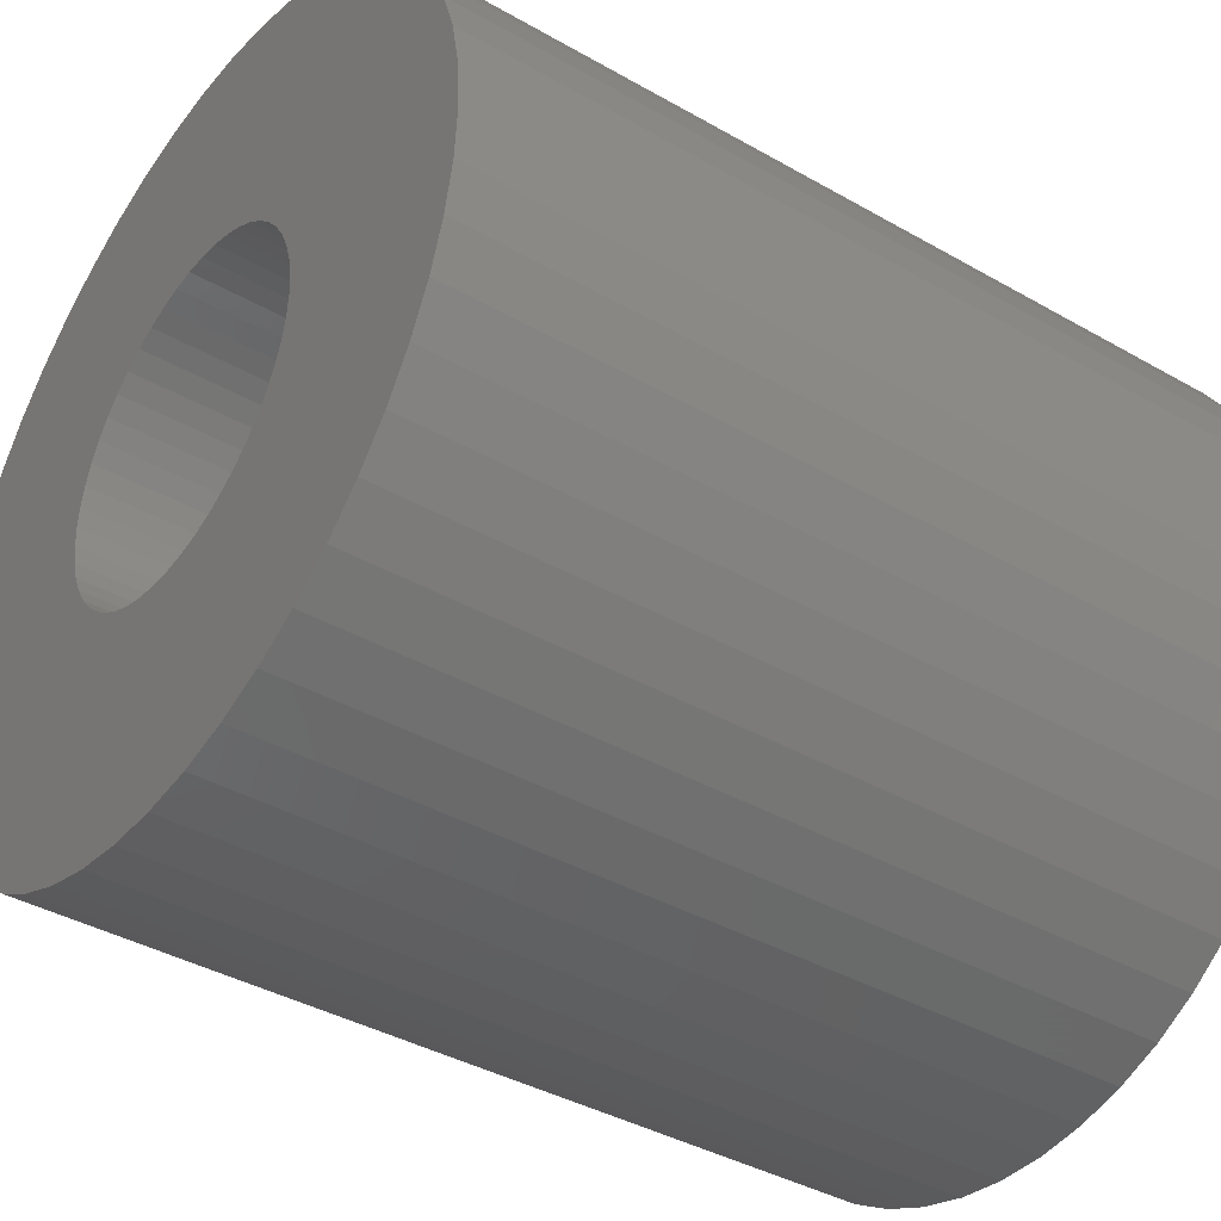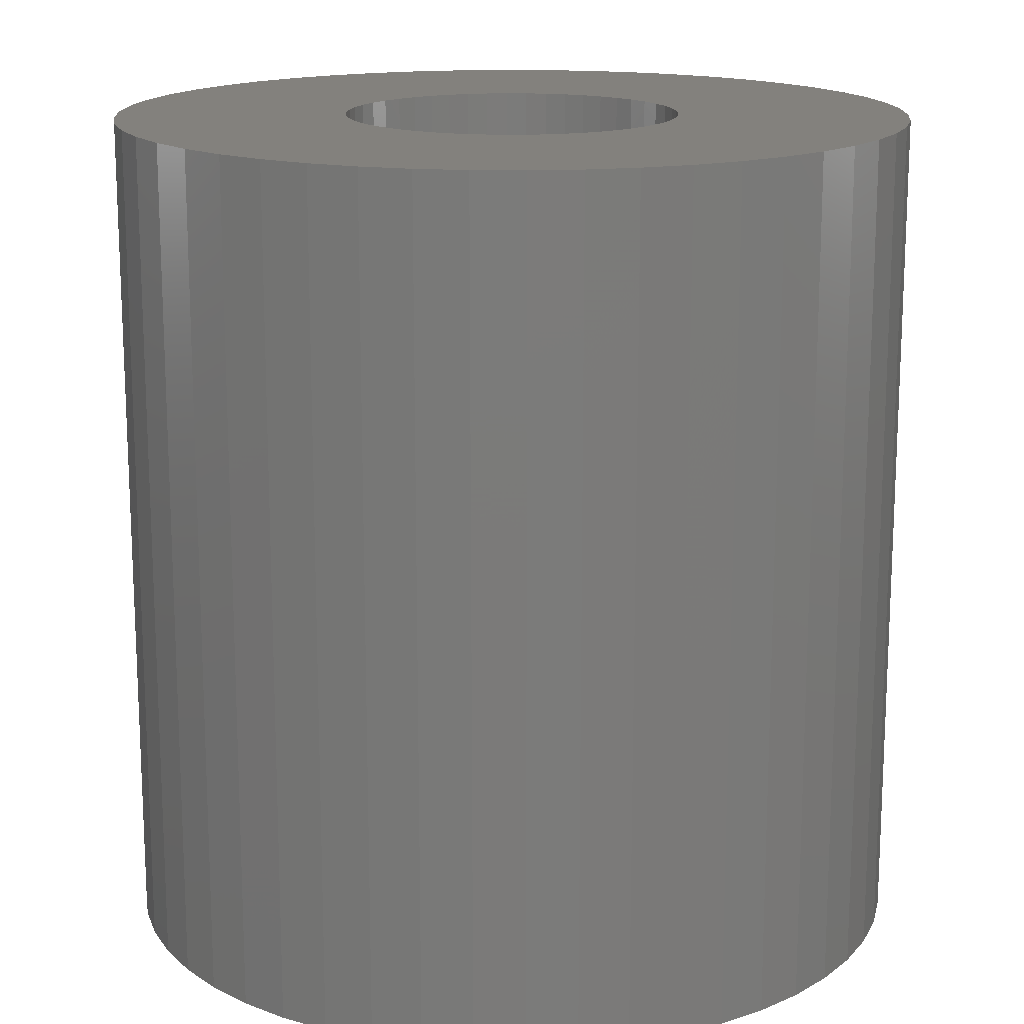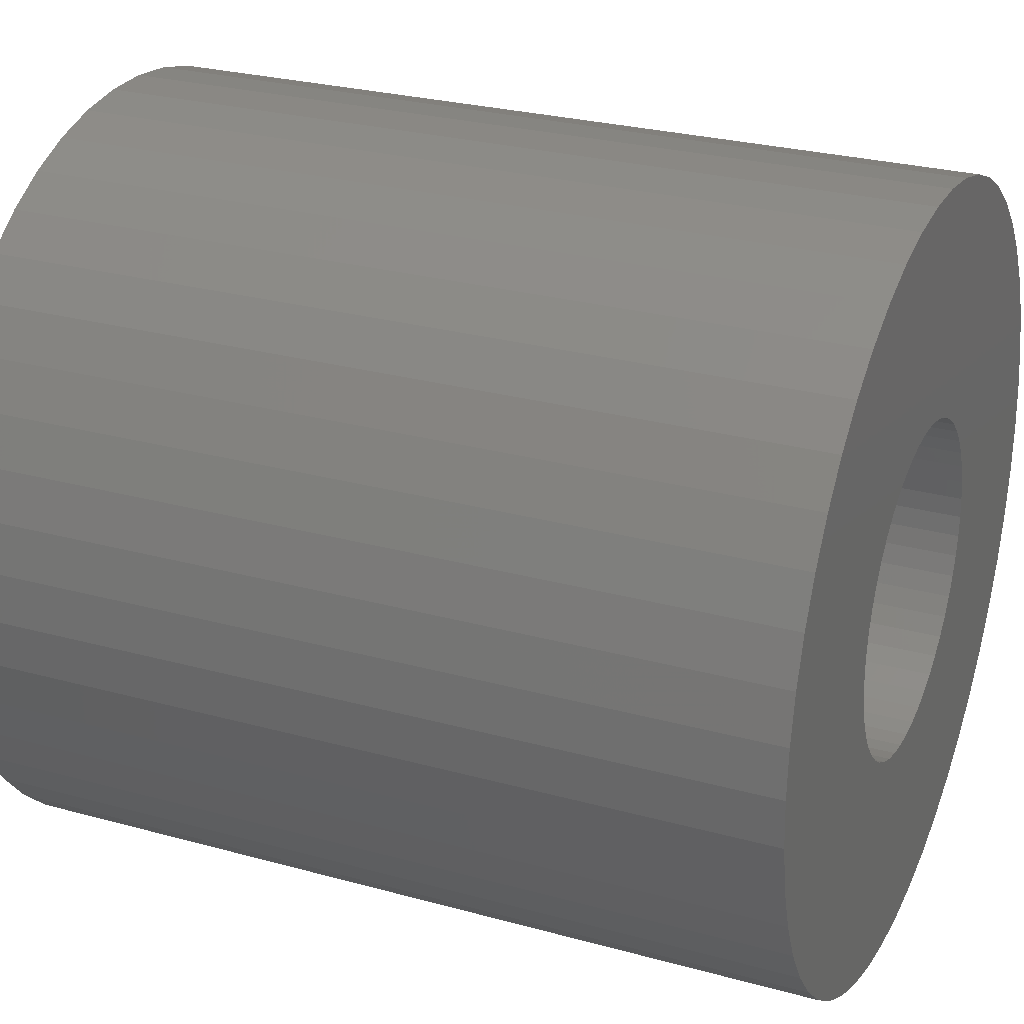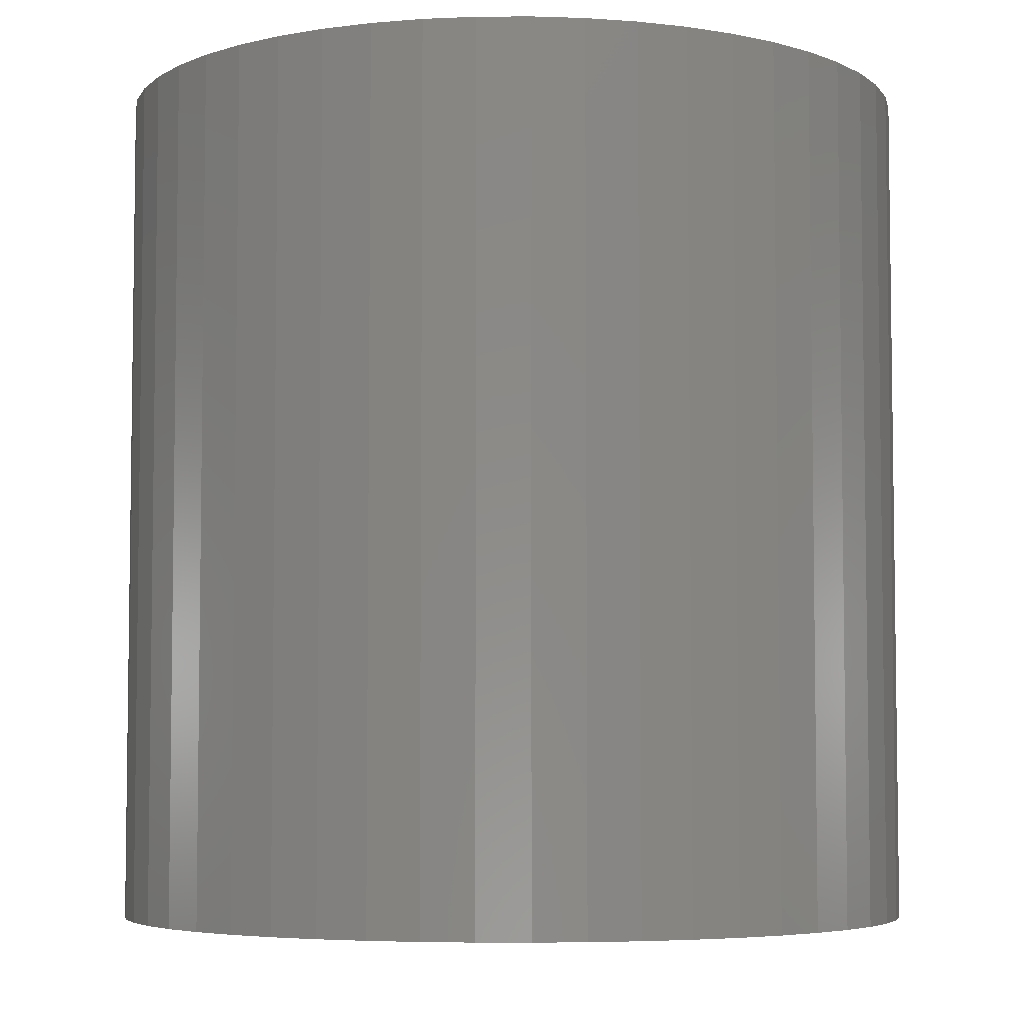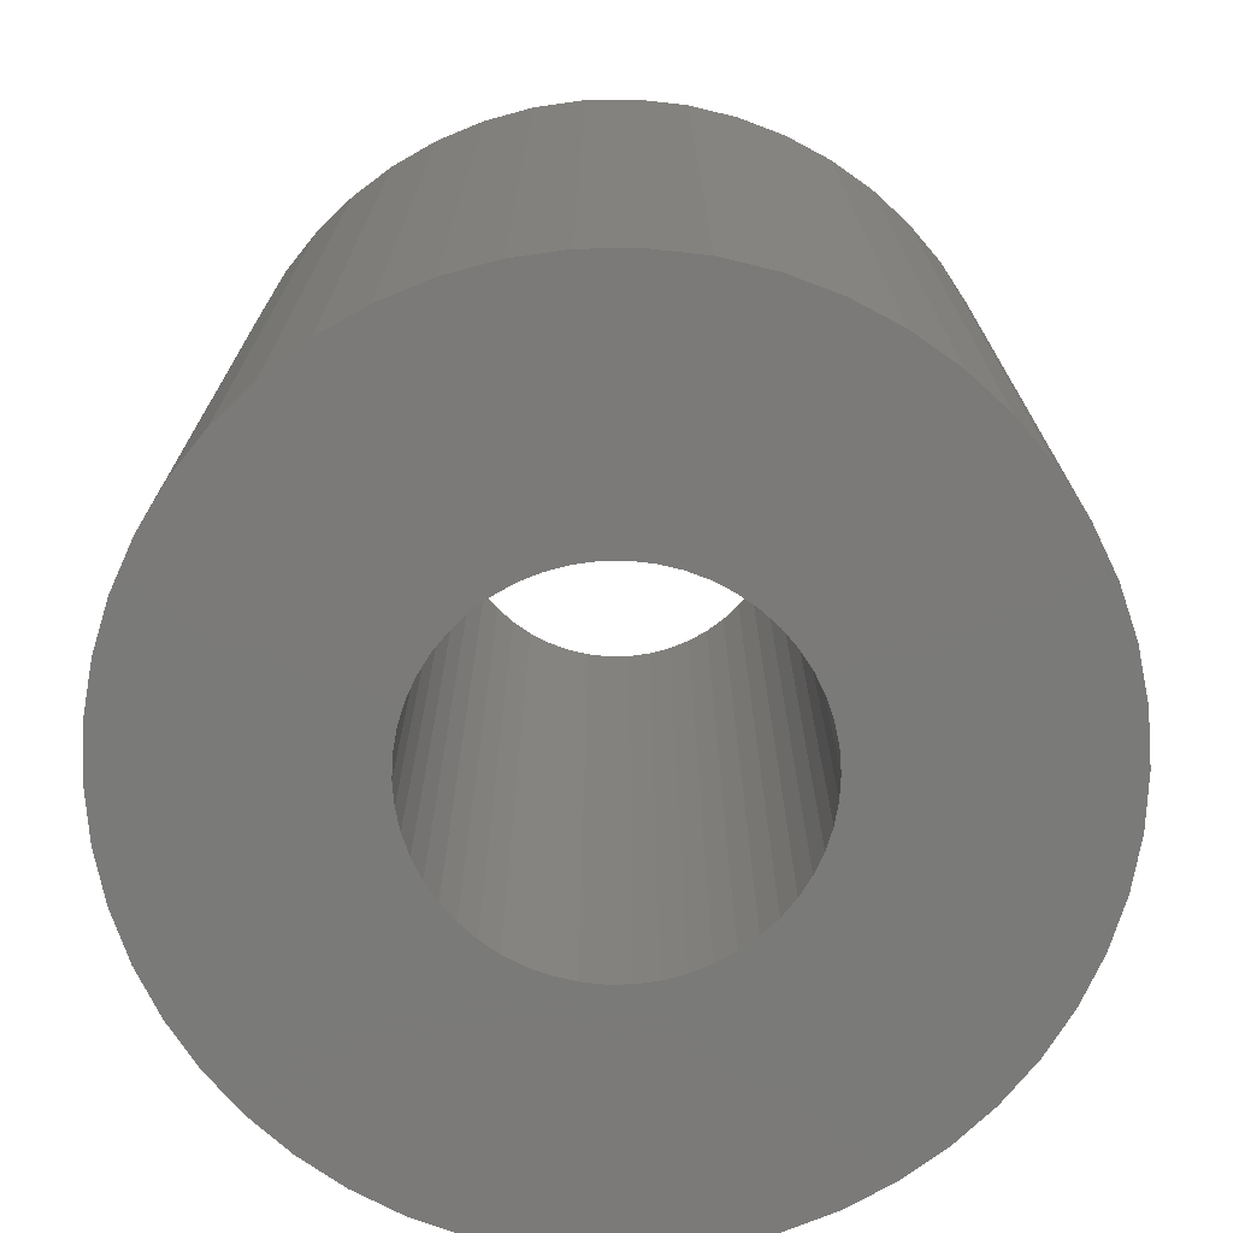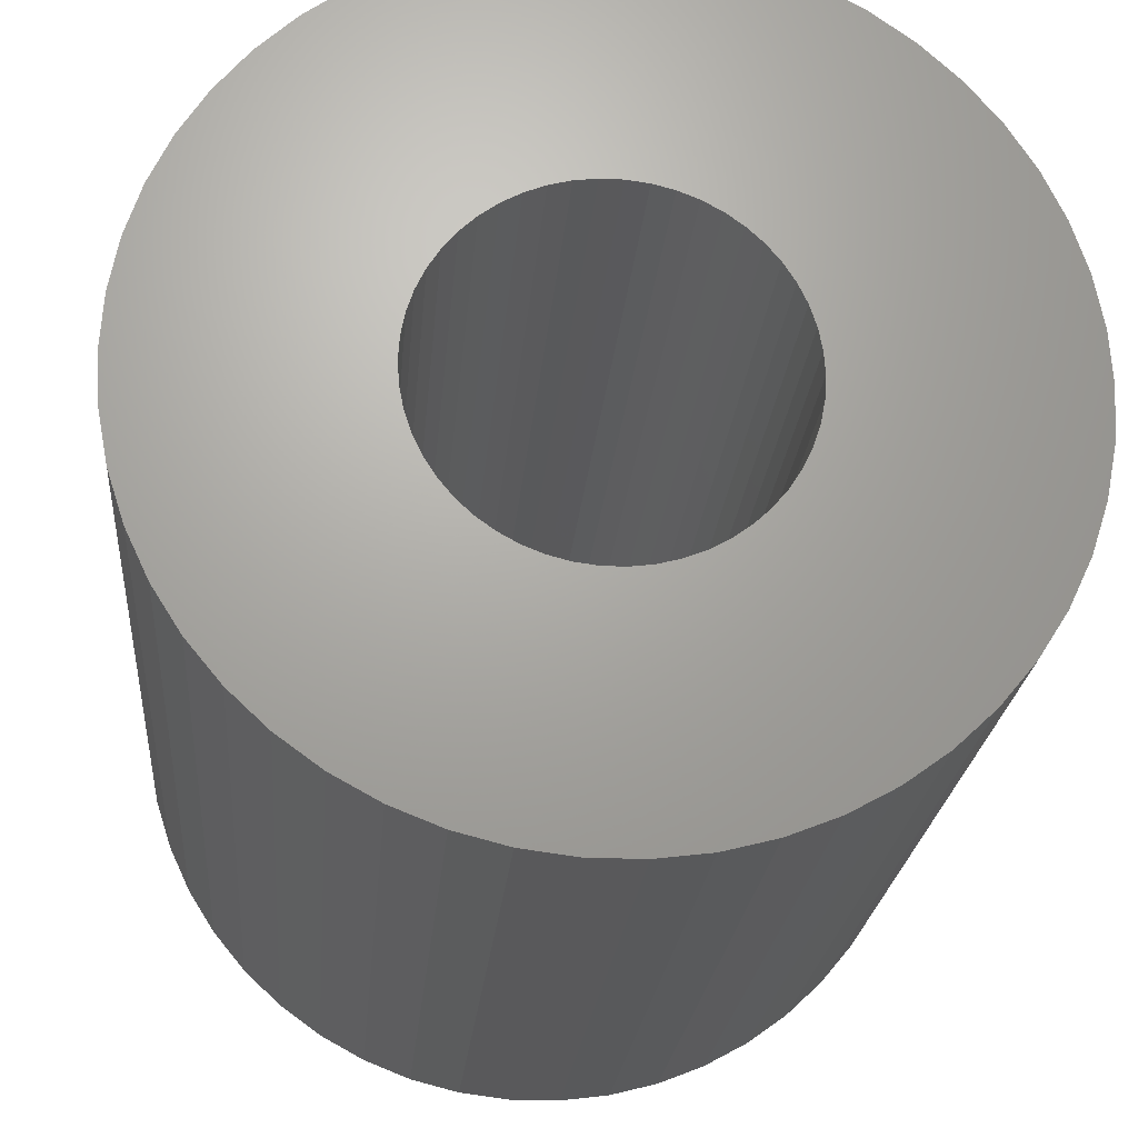
<metadata>
{"format":"stl","ext":"stl","renderer":"f3d","projection":"perspective","resolution":1024,"background":"white","views":[{"elev":-39.0,"azim":54.3,"up":"+Y"},{"elev":15.9,"azim":102.5,"up":"+Z"},{"elev":27.0,"azim":113.2,"up":"+Y"},{"elev":-5.2,"azim":-70.9,"up":"+Z"},{"elev":-73.4,"azim":-56.8,"up":"+Z"},{"elev":-22.1,"azim":-4.7,"up":"+Y"}]}
</metadata>
<code>
# stl→obj: 200 verts, 400 faces
v 19 0 20
v 18.85 2.381 -20
v 18.85 2.381 20
v 19 0 -20
v -19 0 -20
v -18.85 2.381 20
v -18.85 2.381 -20
v -19 0 20
v 1.193 18.96 -20
v -1.193 18.96 20
v 1.193 18.96 20
v -1.193 18.96 -20
v -1.193 -18.96 -20
v 1.193 -18.96 20
v -1.193 -18.96 20
v 1.193 -18.96 -20
v 13.85 13.01 -20
v 12.11 14.64 20
v 13.85 13.01 20
v 12.11 14.64 -20
v -12.11 14.64 -20
v -13.85 13.01 20
v -12.11 14.64 20
v -13.85 13.01 -20
v -5.871 18.07 -20
v -8.09 17.19 20
v -5.871 18.07 20
v -8.09 17.19 -20
v 17.67 6.994 20
v 16.65 9.153 -20
v 16.65 9.153 20
v 17.67 6.994 -20
v 18.4 4.725 -20
v 18.4 4.725 20
v 15.37 11.17 -20
v 15.37 11.17 20
v 8.09 17.19 -20
v 5.871 18.07 20
v 8.09 17.19 20
v 5.871 18.07 -20
v 10.18 16.04 -20
v 10.18 16.04 20
v -17.67 6.994 -20
v -16.65 9.153 20
v -16.65 9.153 -20
v -17.67 6.994 20
v -15.37 11.17 -20
v -15.37 11.17 20
v -18.4 4.725 -20
v -18.4 4.725 20
v -3.56 18.66 -20
v -3.56 18.66 20
v 5.871 -18.07 -20
v 8.09 -17.19 20
v 5.871 -18.07 20
v 8.09 -17.19 -20
v 3.56 18.66 20
v 3.56 18.66 -20
v 8 0 20
v 7.937 1.003 20
v 18.85 -2.381 20
v 7.749 1.99 20
v 7.937 -1.003 20
v 7.438 2.945 20
v 18.4 -4.725 20
v 7.01 3.854 20
v 7.749 -1.99 20
v 6.472 4.702 20
v 17.67 -6.994 20
v 5.832 5.476 20
v 7.438 -2.945 20
v 5.099 6.164 20
v 16.65 -9.153 20
v 4.287 6.755 20
v 7.01 -3.854 20
v 15.37 -11.17 20
v 3.406 7.239 20
v 2.472 7.608 20
v 1.499 7.858 20
v 0.5023 7.984 20
v -0.5023 7.984 20
v -1.499 7.858 20
v -2.472 7.608 20
v -3.406 7.239 20
v -4.287 6.755 20
v -10.18 16.04 20
v -5.099 6.164 20
v -5.832 5.476 20
v -6.472 4.702 20
v -7.01 3.854 20
v 6.472 -4.702 20
v 13.85 -13.01 20
v 5.832 -5.476 20
v 12.11 -14.64 20
v 5.099 -6.164 20
v 10.18 -16.04 20
v 4.287 -6.755 20
v 3.406 -7.239 20
v 2.472 -7.608 20
v 3.56 -18.66 20
v 1.499 -7.858 20
v 0.5023 -7.984 20
v -0.5023 -7.984 20
v -1.499 -7.858 20
v -3.56 -18.66 20
v -2.472 -7.608 20
v -5.871 -18.07 20
v -3.406 -7.239 20
v -8.09 -17.19 20
v -4.287 -6.755 20
v -10.18 -16.04 20
v -5.099 -6.164 20
v -12.11 -14.64 20
v -5.832 -5.476 20
v -13.85 -13.01 20
v -6.472 -4.702 20
v -15.37 -11.17 20
v -7.01 -3.854 20
v -16.65 -9.153 20
v -7.438 -2.945 20
v -17.67 -6.994 20
v -7.749 -1.99 20
v -18.4 -4.725 20
v -7.937 -1.003 20
v -18.85 -2.381 20
v -8 0 20
v -7.438 2.945 20
v -7.749 1.99 20
v -7.937 1.003 20
v -10.18 16.04 -20
v 18.85 -2.381 -20
v 10.18 -16.04 -20
v 12.11 -14.64 -20
v 13.85 -13.01 -20
v 18.4 -4.725 -20
v 8 0 -20
v 7.937 -1.003 -20
v 7.749 -1.99 -20
v 17.67 -6.994 -20
v 7.937 1.003 -20
v 7.438 -2.945 -20
v 16.65 -9.153 -20
v 7.01 -3.854 -20
v 15.37 -11.17 -20
v 7.749 1.99 -20
v 6.472 -4.702 -20
v 5.832 -5.476 -20
v 7.438 2.945 -20
v 5.099 -6.164 -20
v 4.287 -6.755 -20
v 7.01 3.854 -20
v 3.406 -7.239 -20
v 2.472 -7.608 -20
v 3.56 -18.66 -20
v 1.499 -7.858 -20
v 0.5023 -7.984 -20
v -0.5023 -7.984 -20
v -1.499 -7.858 -20
v -3.56 -18.66 -20
v -2.472 -7.608 -20
v -5.871 -18.07 -20
v -3.406 -7.239 -20
v -8.09 -17.19 -20
v -4.287 -6.755 -20
v -10.18 -16.04 -20
v -5.099 -6.164 -20
v -12.11 -14.64 -20
v -5.832 -5.476 -20
v -13.85 -13.01 -20
v -6.472 -4.702 -20
v -15.37 -11.17 -20
v -7.01 -3.854 -20
v 6.472 4.702 -20
v 5.832 5.476 -20
v 5.099 6.164 -20
v 4.287 6.755 -20
v 3.406 7.239 -20
v 2.472 7.608 -20
v 1.499 7.858 -20
v 0.5023 7.984 -20
v -0.5023 7.984 -20
v -1.499 7.858 -20
v -2.472 7.608 -20
v -3.406 7.239 -20
v -4.287 6.755 -20
v -5.099 6.164 -20
v -5.832 5.476 -20
v -6.472 4.702 -20
v -7.01 3.854 -20
v -7.438 2.945 -20
v -7.749 1.99 -20
v -7.937 1.003 -20
v -8 0 -20
v -16.65 -9.153 -20
v -7.438 -2.945 -20
v -17.67 -6.994 -20
v -7.749 -1.99 -20
v -18.4 -4.725 -20
v -7.937 -1.003 -20
v -18.85 -2.381 -20
f 1 2 3
f 2 1 4
f 5 6 7
f 6 5 8
f 9 10 11
f 10 9 12
f 13 14 15
f 14 13 16
f 17 18 19
f 18 17 20
f 21 22 23
f 22 21 24
f 25 26 27
f 26 25 28
f 29 30 31
f 30 29 32
f 3 33 34
f 33 3 2
f 31 35 36
f 35 31 30
f 37 38 39
f 38 37 40
f 41 39 42
f 39 41 37
f 43 44 45
f 44 43 46
f 47 22 24
f 22 47 48
f 49 46 43
f 46 49 50
f 51 27 52
f 27 51 25
f 53 54 55
f 54 53 56
f 34 32 29
f 32 34 33
f 36 17 19
f 17 36 35
f 40 57 38
f 57 40 58
f 58 11 57
f 11 58 9
f 20 42 18
f 42 20 41
f 45 48 47
f 48 45 44
f 7 50 49
f 50 7 6
f 59 1 3
f 60 3 34
f 1 59 61
f 62 34 29
f 63 61 59
f 64 29 31
f 61 63 65
f 66 31 36
f 67 65 63
f 68 36 19
f 65 67 69
f 70 19 18
f 71 69 67
f 72 18 42
f 69 71 73
f 74 42 39
f 75 73 71
f 73 75 76
f 3 60 59
f 34 62 60
f 29 64 62
f 31 66 64
f 36 68 66
f 77 39 38
f 19 70 68
f 18 72 70
f 42 74 72
f 78 38 57
f 39 77 74
f 38 78 77
f 57 79 78
f 11 79 57
f 11 80 79
f 11 81 80
f 10 81 11
f 10 82 81
f 52 82 10
f 82 52 83
f 27 83 52
f 83 27 84
f 26 84 27
f 84 26 85
f 86 85 26
f 85 86 87
f 23 87 86
f 87 23 88
f 22 88 23
f 88 22 89
f 89 48 90
f 48 89 22
f 91 76 75
f 76 91 92
f 93 92 91
f 92 93 94
f 95 94 93
f 94 95 96
f 97 96 95
f 96 97 54
f 98 54 97
f 54 98 55
f 99 55 98
f 55 99 100
f 101 100 99
f 101 14 100
f 102 14 101
f 103 14 102
f 103 15 14
f 104 15 103
f 105 104 106
f 107 106 108
f 104 105 15
f 109 108 110
f 111 110 112
f 113 112 114
f 106 107 105
f 115 114 116
f 117 116 118
f 119 118 120
f 121 120 122
f 123 122 124
f 108 109 107
f 125 124 126
f 44 90 48
f 90 44 127
f 110 111 109
f 46 127 44
f 112 113 111
f 127 46 128
f 114 115 113
f 50 128 46
f 116 117 115
f 128 50 129
f 118 119 117
f 6 129 50
f 120 121 119
f 129 6 126
f 122 123 121
f 8 126 6
f 124 125 123
f 126 8 125
f 28 86 26
f 86 28 130
f 130 23 86
f 23 130 21
f 12 52 10
f 52 12 51
f 61 4 1
f 4 61 131
f 56 96 54
f 96 56 132
f 133 92 94
f 92 133 134
f 65 131 61
f 131 65 135
f 136 4 131
f 137 131 135
f 4 136 2
f 138 135 139
f 140 2 136
f 141 139 142
f 2 140 33
f 143 142 144
f 145 33 140
f 146 144 134
f 33 145 32
f 147 134 133
f 148 32 145
f 149 133 132
f 32 148 30
f 150 132 56
f 151 30 148
f 30 151 35
f 131 137 136
f 135 138 137
f 139 141 138
f 142 143 141
f 144 146 143
f 152 56 53
f 134 147 146
f 133 149 147
f 132 150 149
f 153 53 154
f 56 152 150
f 53 153 152
f 154 155 153
f 16 155 154
f 16 156 155
f 16 157 156
f 13 157 16
f 13 158 157
f 159 158 13
f 158 159 160
f 161 160 159
f 160 161 162
f 163 162 161
f 162 163 164
f 165 164 163
f 164 165 166
f 167 166 165
f 166 167 168
f 169 168 167
f 168 169 170
f 170 171 172
f 171 170 169
f 173 35 151
f 35 173 17
f 174 17 173
f 17 174 20
f 175 20 174
f 20 175 41
f 176 41 175
f 41 176 37
f 177 37 176
f 37 177 40
f 178 40 177
f 40 178 58
f 179 58 178
f 179 9 58
f 180 9 179
f 181 9 180
f 181 12 9
f 182 12 181
f 51 182 183
f 25 183 184
f 182 51 12
f 28 184 185
f 130 185 186
f 21 186 187
f 183 25 51
f 24 187 188
f 47 188 189
f 45 189 190
f 43 190 191
f 49 191 192
f 184 28 25
f 7 192 193
f 194 172 171
f 172 194 195
f 185 130 28
f 196 195 194
f 186 21 130
f 195 196 197
f 187 24 21
f 198 197 196
f 188 47 24
f 197 198 199
f 189 45 47
f 200 199 198
f 190 43 45
f 199 200 193
f 191 49 43
f 5 193 200
f 192 7 49
f 193 5 7
f 92 144 76
f 144 92 134
f 73 139 69
f 139 73 142
f 196 123 198
f 123 196 121
f 154 55 100
f 55 154 53
f 16 100 14
f 100 16 154
f 76 142 73
f 142 76 144
f 132 94 96
f 94 132 133
f 69 135 65
f 135 69 139
f 159 15 105
f 15 159 13
f 163 107 109
f 107 163 161
f 161 105 107
f 105 161 159
f 169 117 171
f 117 169 115
f 169 113 115
f 113 169 167
f 194 121 196
f 121 194 119
f 198 125 200
f 125 198 123
f 200 8 5
f 8 200 125
f 171 119 194
f 119 171 117
f 165 109 111
f 109 165 163
f 167 111 113
f 111 167 165
f 136 60 140
f 60 136 59
f 126 192 129
f 192 126 193
f 181 80 81
f 80 181 180
f 156 103 102
f 103 156 157
f 175 70 72
f 70 175 174
f 187 87 88
f 87 187 186
f 184 83 84
f 83 184 183
f 143 71 141
f 71 143 75
f 148 66 151
f 66 148 64
f 178 77 78
f 77 178 177
f 179 78 79
f 78 179 178
f 177 74 77
f 74 177 176
f 127 189 90
f 189 127 190
f 89 187 88
f 187 89 188
f 183 82 83
f 82 183 182
f 138 63 137
f 63 138 67
f 155 102 101
f 102 155 156
f 145 64 148
f 64 145 62
f 140 62 145
f 62 140 60
f 173 70 174
f 70 173 68
f 151 68 173
f 68 151 66
f 180 79 80
f 79 180 179
f 176 72 74
f 72 176 175
f 90 188 89
f 188 90 189
f 128 190 127
f 190 128 191
f 129 191 128
f 191 129 192
f 185 84 85
f 84 185 184
f 186 85 87
f 85 186 185
f 182 81 82
f 81 182 181
f 137 59 136
f 59 137 63
f 147 91 146
f 91 147 93
f 118 195 120
f 195 118 172
f 114 170 116
f 170 114 168
f 124 193 126
f 193 124 199
f 150 98 97
f 98 150 152
f 141 67 138
f 67 141 71
f 146 75 143
f 75 146 91
f 158 106 104
f 106 158 160
f 122 199 124
f 199 122 197
f 120 197 122
f 197 120 195
f 147 95 93
f 95 147 149
f 152 99 98
f 99 152 153
f 153 101 99
f 101 153 155
f 157 104 103
f 104 157 158
f 160 108 106
f 108 160 162
f 116 172 118
f 172 116 170
f 149 97 95
f 97 149 150
f 162 110 108
f 110 162 164
f 164 112 110
f 112 164 166
f 166 114 112
f 114 166 168

</code>
